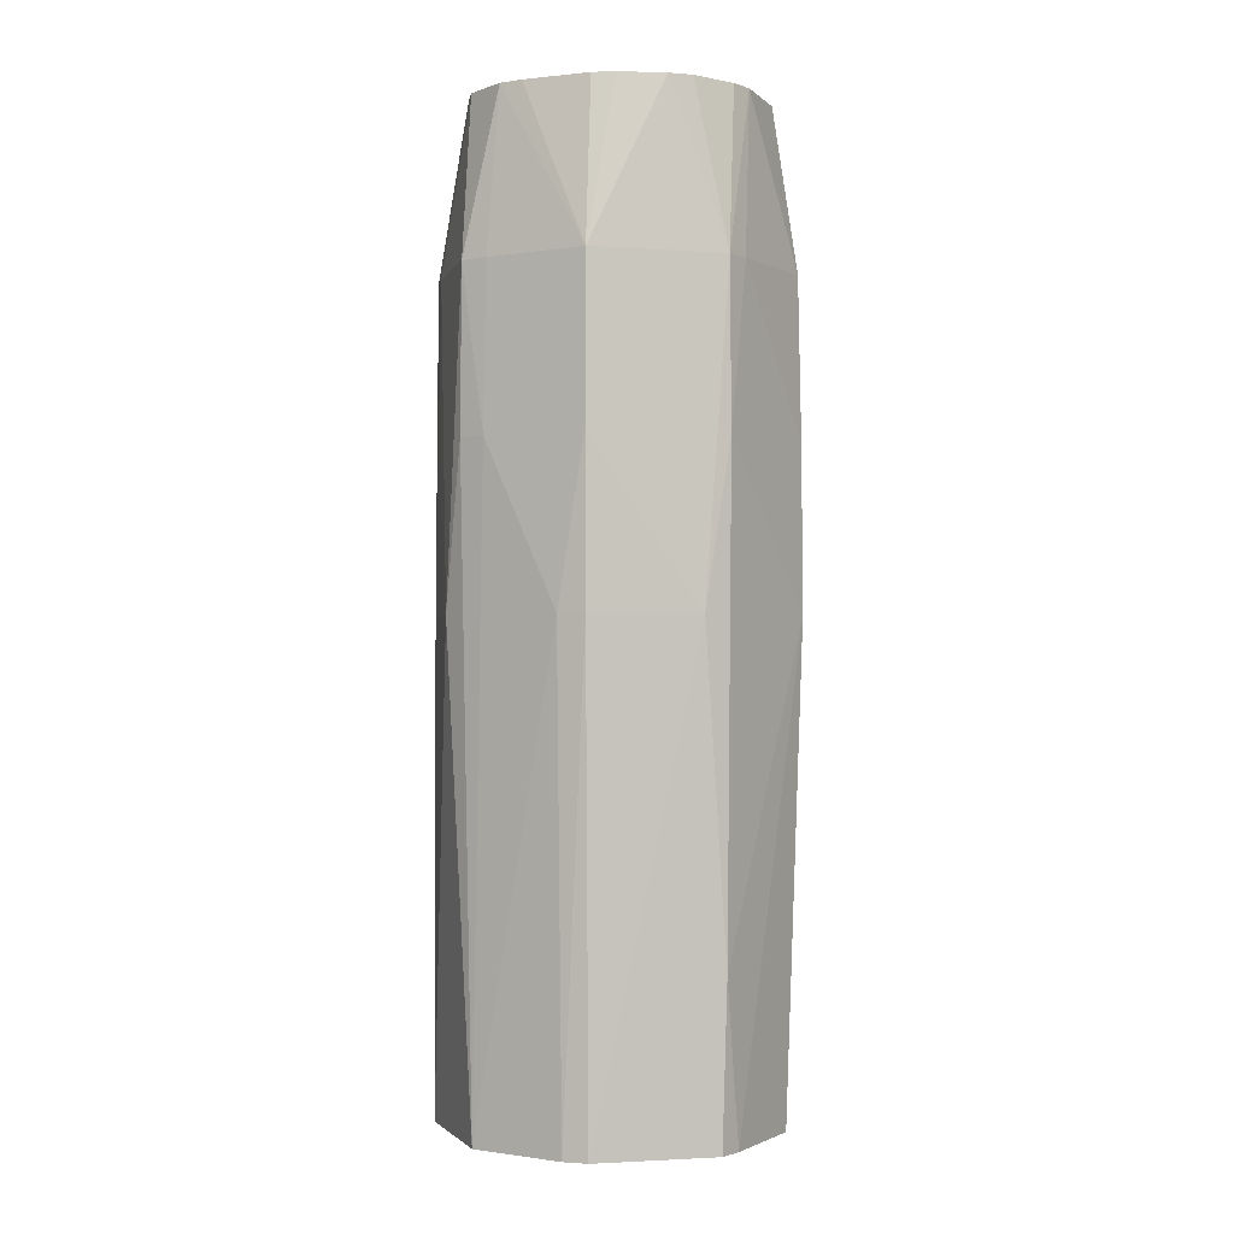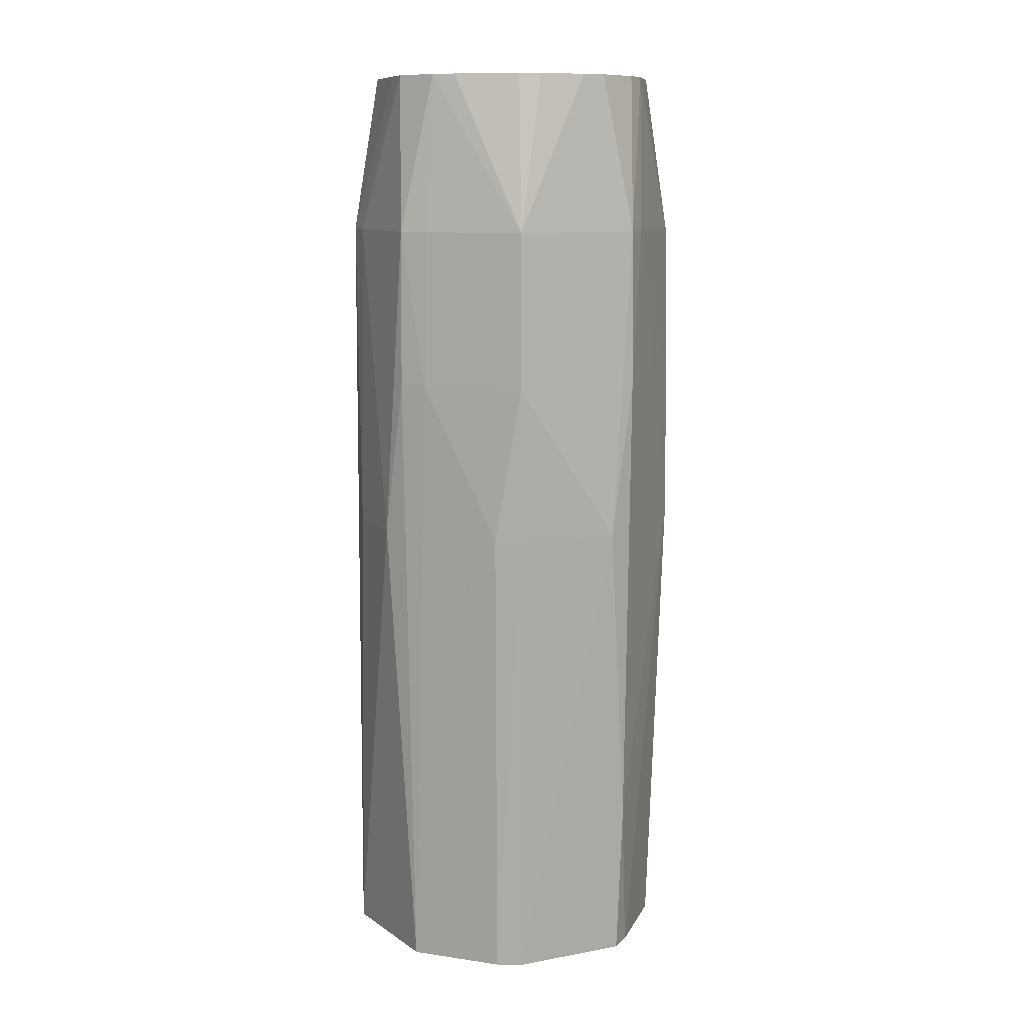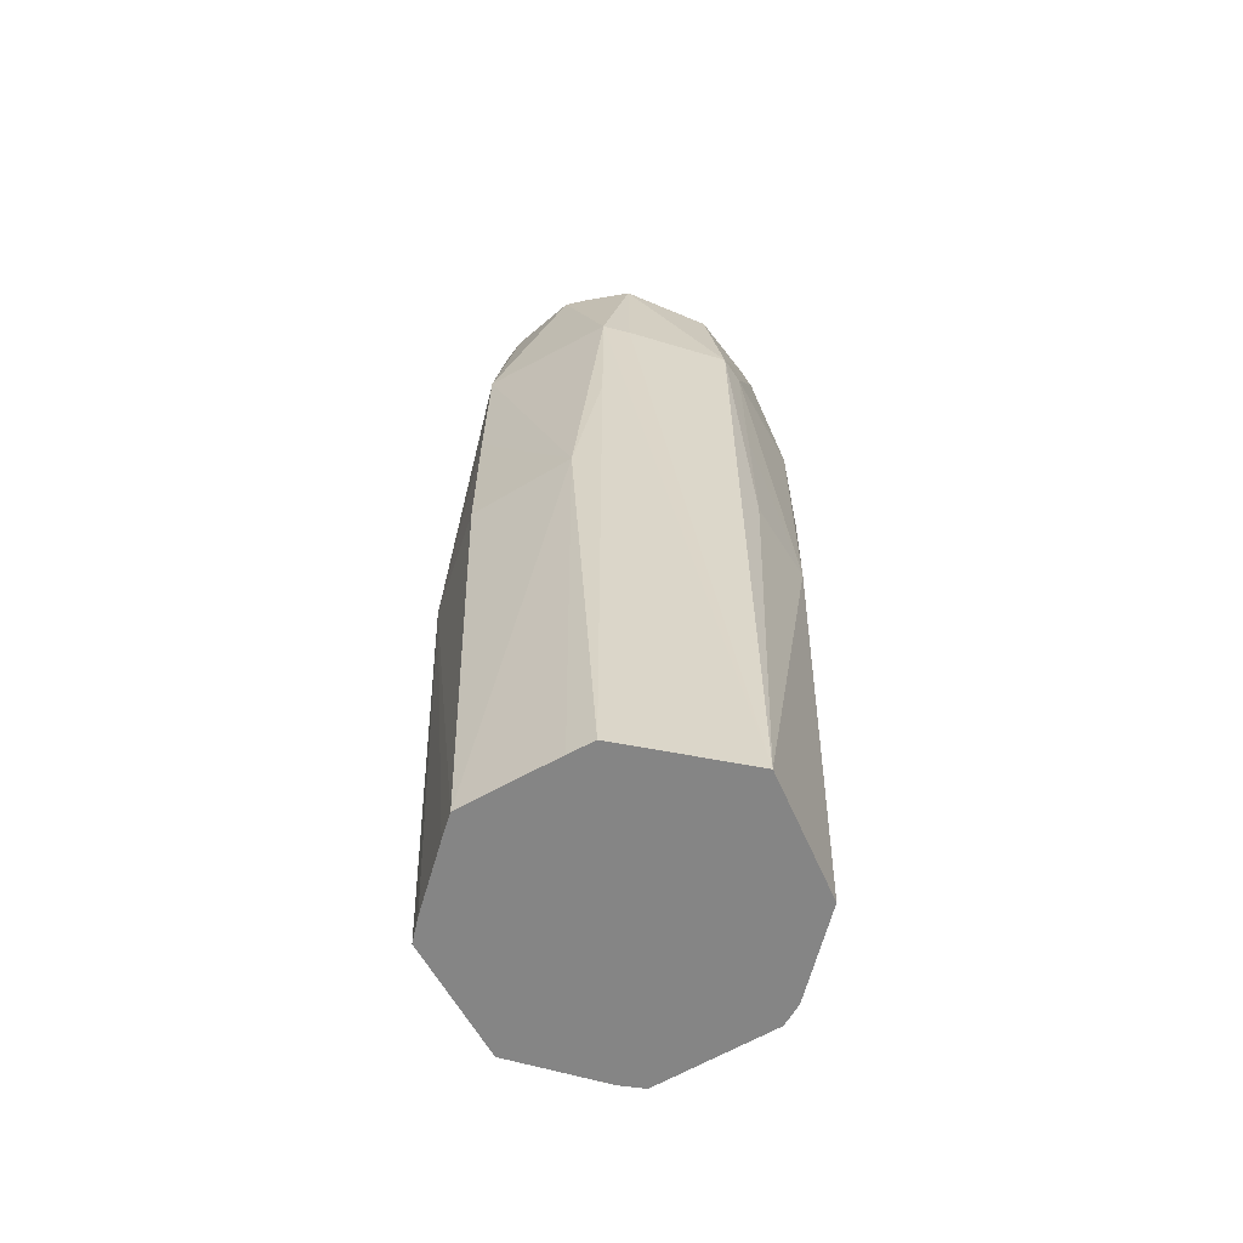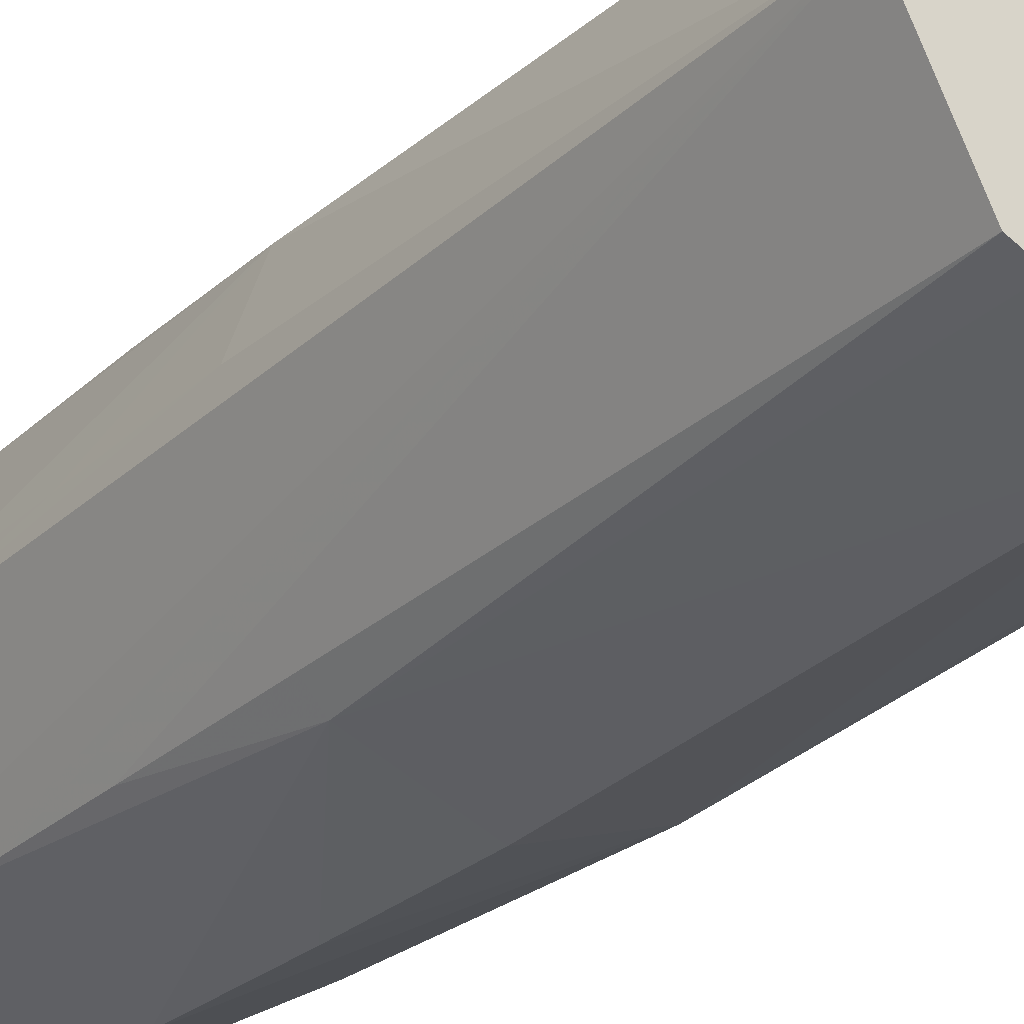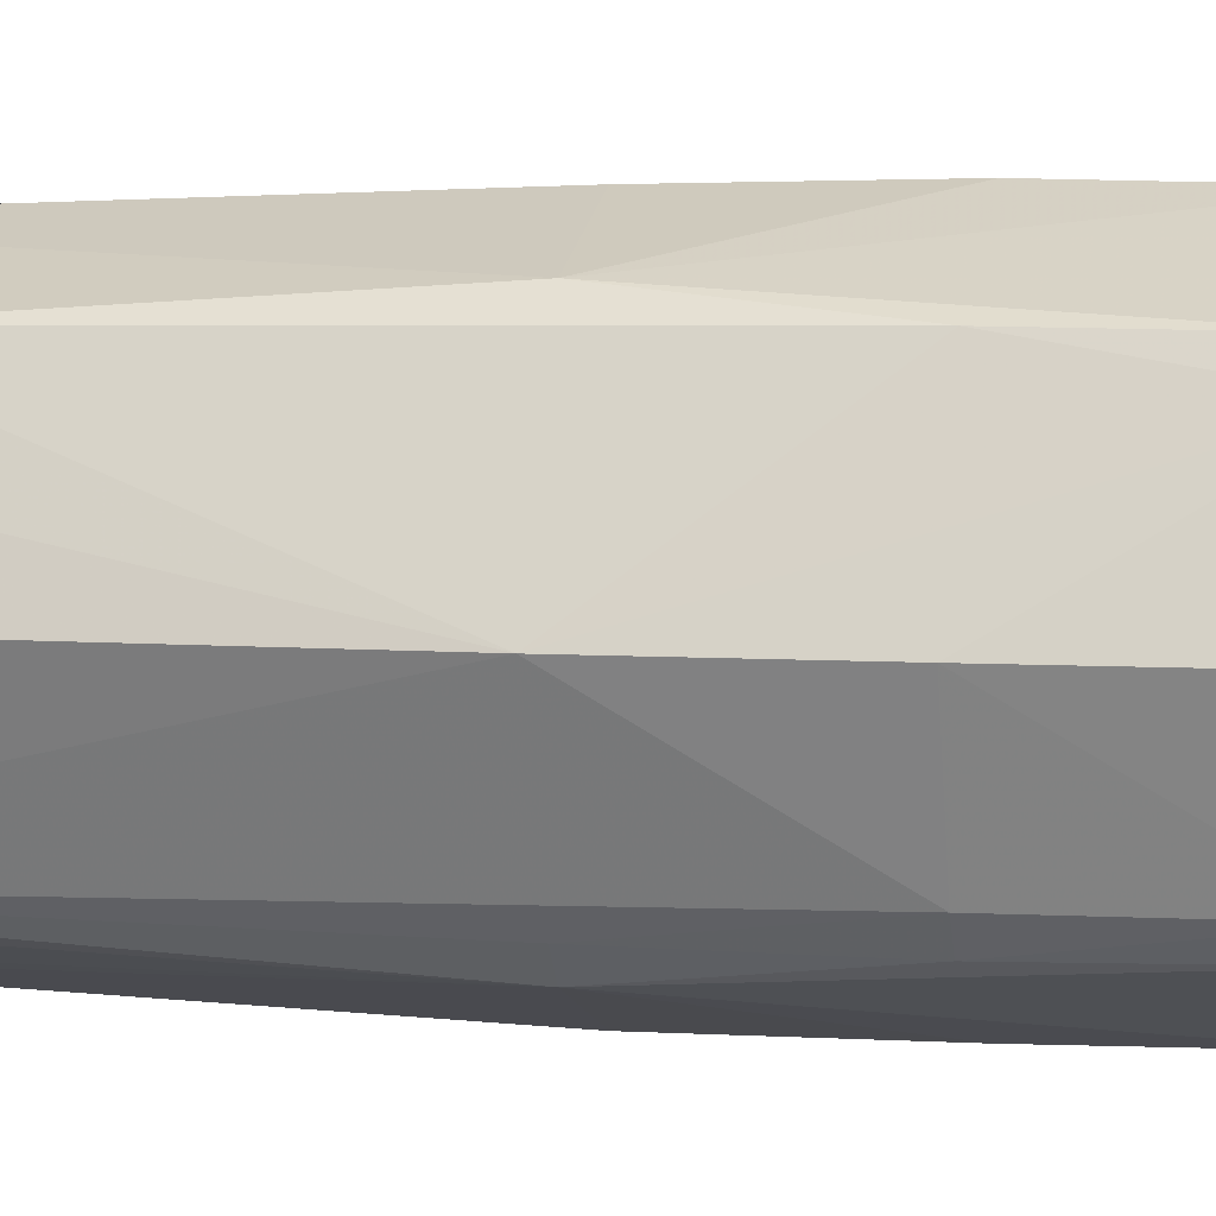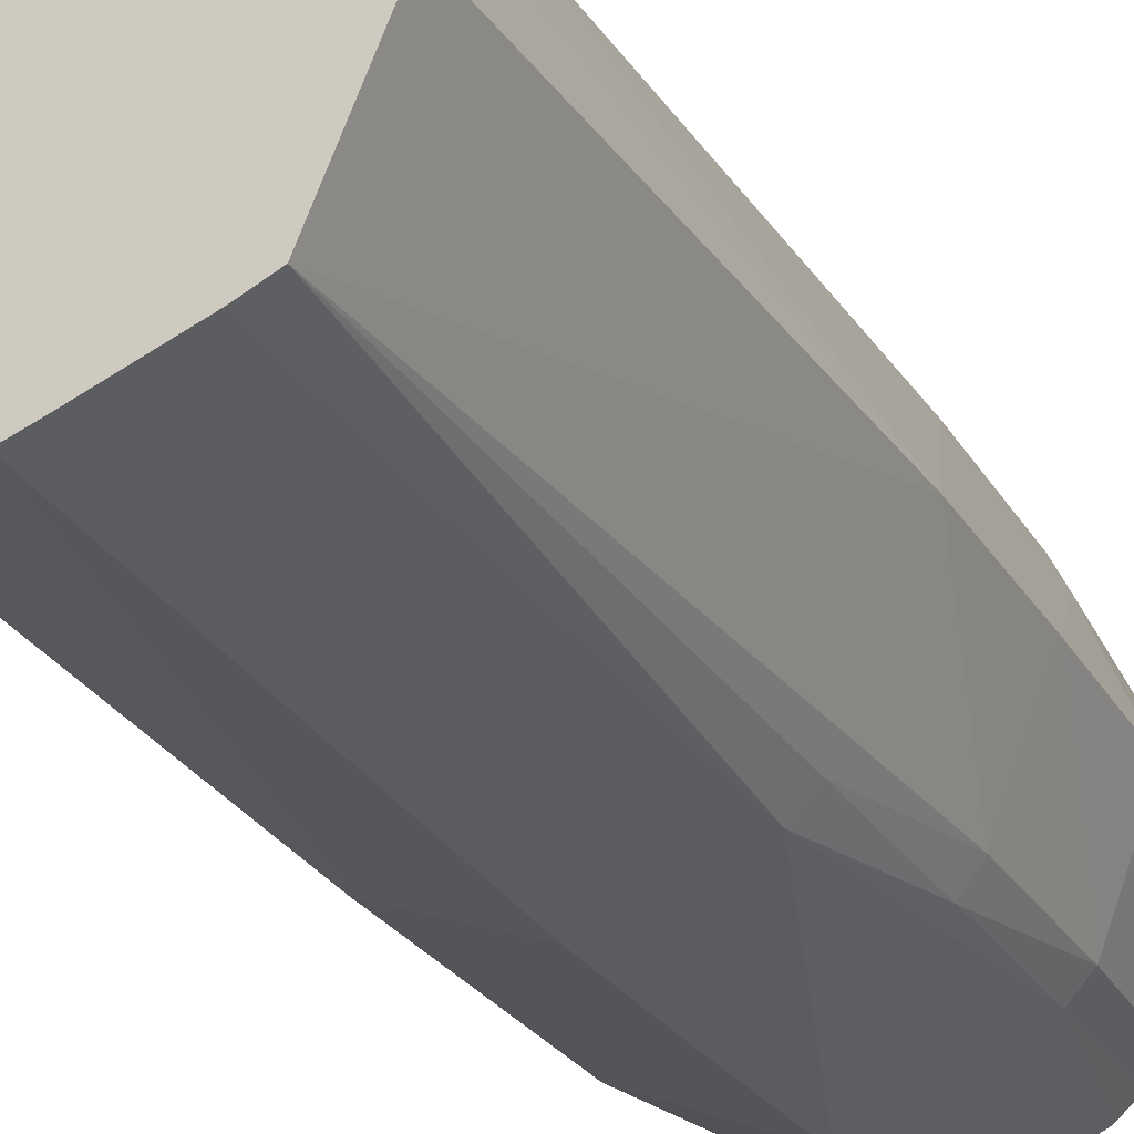
<metadata>
{"format":"obj","ext":"obj","renderer":"f3d","projection":"perspective","resolution":1024,"background":"white","views":[{"elev":-1.2,"azim":-171.8,"up":"+Z"},{"elev":10.5,"azim":176.1,"up":"+Z"},{"elev":-61.7,"azim":51.8,"up":"+Z"},{"elev":-27.1,"azim":144.1,"up":"+Y"},{"elev":5.9,"azim":-78.6,"up":"+Y"},{"elev":-25.1,"azim":-155.9,"up":"+Y"}]}
</metadata>
<code>
v 0.03754 3.404e-05 -0.1142
v 0.02691 0.01947 -0.1142
v 0.02452 0.0244 -0.1142
v 0.01949 0.02665 -0.1142
v 0.01016 0.03083 -0.1142
v 0.005374 0.03298 -0.1142
v 0.0001564 0.03377 -0.1142
v -0.01902 0.02642 -0.1142
v -0.02423 0.02442 -0.1142
v -0.02697 0.01974 -0.1142
v -0.03075 0.01008 -0.1142
v -0.03265 0.00523 -0.1142
v -0.03473 3.404e-05 -0.1142
v -0.0244 -0.02452 -0.1142
v -0.01942 -0.02691 -0.1142
v -0.009849 -0.03076 -0.1142
v -0.005028 -0.0327 -0.1142
v 0.0001564 -0.03469 -0.1142
v 0.00533 -0.03263 -0.1142
v 0.01972 -0.02689 -0.1142
v 0.02488 -0.02469 -0.1142
v -0.02533 0.02552 -0.0796
v 0.03618 0.005739 -0.01048
v 0.03237 0.01645 -0.01048
v 0.0304 0.02201 -0.01048
v 0.005881 0.03617 -0.01048
v 0.0001564 0.0374 -0.01048
v -0.02159 0.02996 -0.01048
v -0.026 0.02619 -0.01048
v -0.03829 3.404e-05 -0.01048
v -0.02585 -0.02597 -0.01048
v -0.02195 -0.0304 -0.01048
v 0.0001564 -0.03825 -0.01048
v 0.02205 -0.0301 -0.01048
v 0.026 -0.02581 -0.01048
v 0.03568 0.005661 0.02408
v 0.02663 0.02651 0.02408
v 0.02147 0.02937 0.02408
v 0.0001564 0.03809 0.02408
v -0.02632 0.02651 0.02408
v -0.03807 3.404e-05 0.02408
v -0.02962 -0.0216 0.02408
v -0.02612 -0.02624 0.02408
v 0.0001564 -0.03809 0.02408
v 0.02636 -0.02617 0.02408
v 0.03695 3.404e-05 0.05864
v 0.03516 0.005577 0.05864
v 0.02641 0.02628 0.05864
v 0.02105 0.0288 0.05864
v 0.0001564 0.03753 0.05864
v -0.02601 0.0262 0.05864
v -0.02864 0.02095 0.05864
v -0.03741 3.404e-05 0.05864
v -0.02936 -0.02141 0.05864
v -0.0255 -0.02563 0.05864
v 0.0001564 -0.03753 0.05864
v 0.02647 -0.02628 0.05864
v 0.02887 -0.02083 0.05864
v 0.03124 3.404e-05 0.0932
v 0.02763 0.01403 0.0932
v 0.02613 0.0189 0.0932
v 0.02253 0.02241 0.0932
v 0.01895 0.0259 0.0932
v 0.01425 0.0277 0.0932
v 0.0001564 0.0312 0.0932
v -0.004754 0.03103 0.0932
v -0.01443 0.02867 0.0932
v -0.01903 0.02644 0.0932
v -0.02619 0.01918 0.0932
v -0.02883 0.0148 0.0932
v -0.03108 0.004981 0.0932
v -0.0322 3.404e-05 0.0932
v -0.02662 -0.01942 0.0932
v -0.02325 -0.02337 0.0932
v -0.01936 -0.02683 0.0932
v -0.01464 -0.029 0.0932
v -0.00482 -0.03138 0.0932
v 0.0001564 -0.03155 0.0932
v 0.01482 -0.02875 0.0932
v 0.01876 -0.02557 0.0932
v 0.02247 -0.02227 0.0932
v 0.02622 -0.0189 0.0932
f 30 22 10
f 32 18 33
f 3 25 1
f 14 18 15
f 15 32 14
f 14 32 31
f 44 32 33
f 44 56 32
f 32 56 55
f 21 18 14
f 14 12 21
f 28 7 22
f 78 71 74
f 72 71 53
f 1 25 24
f 2 3 1
f 2 7 3
f 10 7 2
f 5 7 6
f 9 10 22
f 30 10 13
f 13 14 30
f 13 12 14
f 18 32 17
f 14 31 42
f 30 14 42
f 33 18 34
f 34 44 33
f 56 44 34
f 66 50 67
f 66 65 50
f 67 68 66
f 50 65 64
f 30 42 41
f 30 41 52
f 52 41 53
f 50 28 51
f 67 50 51
f 51 68 67
f 79 78 56
f 79 59 61
f 79 82 59
f 3 7 4
f 7 5 4
f 8 7 10
f 10 9 8
f 22 7 8
f 8 9 22
f 11 13 10
f 12 13 11
f 32 15 16
f 16 17 32
f 16 15 18
f 18 17 16
f 43 31 32
f 43 42 31
f 32 55 43
f 53 41 54
f 54 41 42
f 54 43 55
f 42 43 54
f 54 55 74
f 21 34 20
f 56 34 57
f 80 79 57
f 57 79 56
f 63 66 68
f 65 66 63
f 63 64 65
f 50 64 63
f 25 3 37
f 3 38 37
f 50 38 39
f 39 28 50
f 40 51 28
f 52 51 40
f 30 52 40
f 70 51 52
f 53 71 70
f 70 52 53
f 56 78 77
f 77 76 56
f 78 76 77
f 75 55 56
f 56 76 75
f 74 55 75
f 75 78 74
f 75 76 78
f 26 4 5
f 26 5 6
f 26 38 3
f 3 4 26
f 26 39 38
f 53 54 73
f 73 72 53
f 73 54 74
f 71 72 73
f 74 71 73
f 18 21 19
f 21 20 19
f 19 34 18
f 19 20 34
f 1 57 45
f 45 57 34
f 58 57 1
f 82 57 58
f 80 57 81
f 81 57 82
f 81 79 80
f 82 79 81
f 36 24 25
f 25 47 36
f 46 36 47
f 46 58 1
f 59 82 46
f 46 47 61
f 82 58 46
f 25 37 48
f 48 47 25
f 61 47 48
f 63 62 48
f 48 62 61
f 48 37 38
f 29 22 30
f 30 40 29
f 29 28 22
f 29 40 28
f 68 51 69
f 51 70 69
f 39 26 27
f 27 26 6
f 6 7 27
f 28 39 27
f 7 28 27
f 35 21 1
f 1 45 35
f 35 34 21
f 35 45 34
f 24 36 23
f 1 24 23
f 23 46 1
f 36 46 23
f 61 59 60
f 60 46 61
f 59 46 60
f 49 48 38
f 63 48 49
f 49 38 50
f 50 63 49
f 11 2 1
f 1 21 11
f 11 21 12
f 10 2 11
f 69 70 71
f 69 79 61
f 71 78 69
f 78 79 69
f 69 63 68
f 61 62 69
f 69 62 63

</code>
